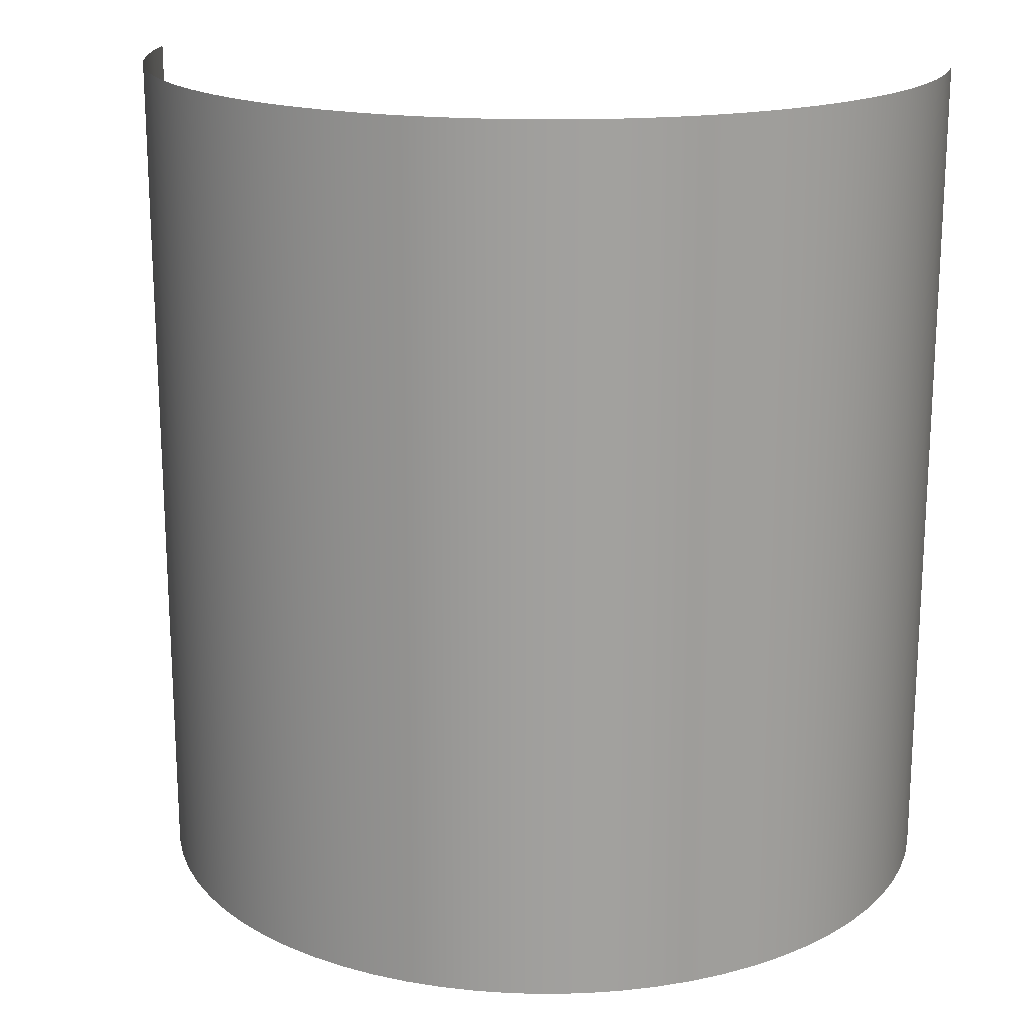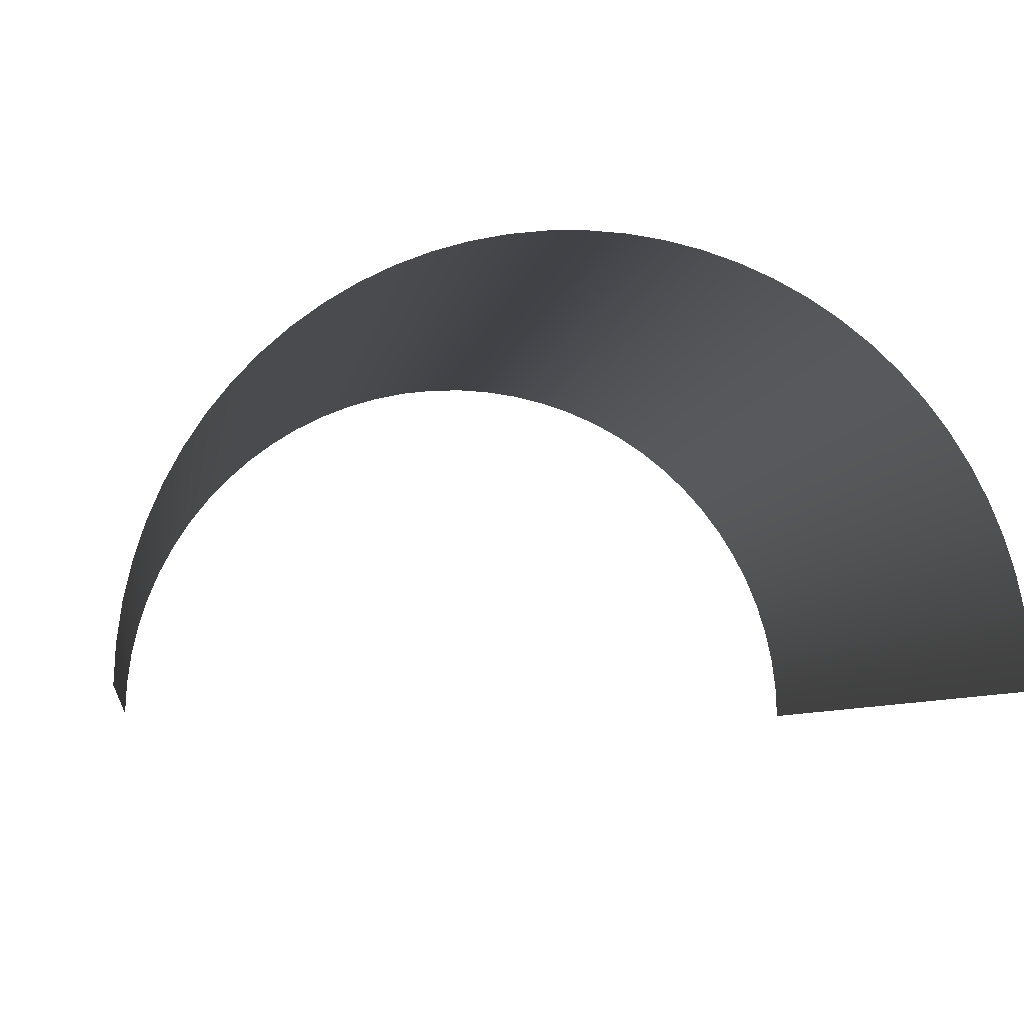
<metadata>
{"format":"obj","ext":"obj","renderer":"f3d","projection":"perspective","resolution":1024,"background":"white","views":[{"elev":18.4,"azim":-170.1,"up":"+Z"},{"elev":-6.7,"azim":-9.0,"up":"+Y"}]}
</metadata>
<code>
g SM_Sky_Cylinder
v 32.13 0 -26.4
v 32.13 0 -33.1
v 32.01 2.8 -33.1
v 32.01 2.8 -26.4
v 32.13 0 -19.7
v 31.64 5.579 -33.1
v 32.01 2.8 -19.7
v 32.13 0 -13
v 31.64 5.579 -26.4
v 31.04 8.316 -33.1
v 32.01 2.8 -13
v 32.13 0 -6.302
v 31.04 8.316 -26.4
v 30.19 10.99 -33.1
v 31.64 5.579 -19.7
v 32.01 2.8 -6.302
v 32.13 0 0.3964
v 30.19 10.99 -26.4
v 29.12 13.58 -33.1
v 31.64 5.579 -13
v 31.04 8.316 -19.7
v 32.01 2.8 0.3964
v 32.13 0 7.095
v 29.12 13.58 -26.4
v 27.83 16.07 -33.1
v 31.64 5.579 -6.302
v 31.04 8.316 -13
v 30.19 10.99 -19.7
v 32.01 2.8 7.095
v 32.13 0 13.79
v 27.83 16.07 -26.4
v 26.32 18.43 -33.1
v 31.64 5.579 0.3964
v 31.04 8.316 -6.302
v 30.19 10.99 -13
v 29.12 13.58 -19.7
v 32.01 2.8 13.79
v 32.13 0 20.49
v 26.32 18.43 -26.4
v 24.61 20.65 -33.1
v 31.64 5.579 7.095
v 31.04 8.316 0.3964
v 30.19 10.99 -6.302
v 29.12 13.58 -13
v 27.83 16.07 -19.7
v 24.61 20.65 -26.4
v 22.72 22.72 -33.1
v 26.32 18.43 -19.7
v 27.83 16.07 -13
v 29.12 13.58 -6.302
v 30.19 10.99 0.3964
v 22.72 22.72 -26.4
v 20.65 24.61 -33.1
v 24.61 20.65 -19.7
v 26.32 18.43 -13
v 27.83 16.07 -6.302
v 20.65 24.61 -26.4
v 18.43 26.32 -33.1
v 22.72 22.72 -19.7
v 24.61 20.65 -13
v 18.43 26.32 -26.4
v 16.07 27.83 -33.1
v 20.65 24.61 -19.7
v 16.07 27.83 -26.4
v 13.58 29.12 -33.1
v 29.12 13.58 0.3964
v 26.32 18.43 -6.302
v 22.72 22.72 -13
v 18.43 26.32 -19.7
v 13.58 29.12 -26.4
v 10.99 30.19 -33.1
v 27.83 16.07 0.3964
v 24.61 20.65 -6.302
v 20.65 24.61 -13
v 16.07 27.83 -19.7
v 10.99 30.19 -26.4
v 8.316 31.04 -33.1
v 26.32 18.43 0.3964
v 22.72 22.72 -6.302
v 18.43 26.32 -13
v 13.58 29.12 -19.7
v 8.316 31.04 -26.4
v 5.579 31.64 -33.1
v 24.61 20.65 0.3964
v 20.65 24.61 -6.302
v 16.07 27.83 -13
v 10.99 30.19 -19.7
v 5.579 31.64 -26.4
v 2.8 32.01 -33.1
v 22.72 22.72 0.3964
v 18.43 26.32 -6.302
v 13.58 29.12 -13
v 8.316 31.04 -19.7
v 2.8 32.01 -26.4
v 6.256e-06 32.13 -33.1
v 20.65 24.61 0.3964
v 16.07 27.83 -6.302
v 10.99 30.19 -13
v 5.579 31.64 -19.7
v 6.256e-06 32.13 -26.4
v -2.8 32.01 -33.1
v 18.43 26.32 0.3964
v 13.58 29.12 -6.302
v 8.316 31.04 -13
v 2.8 32.01 -19.7
v -2.8 32.01 -26.4
v -5.579 31.64 -33.1
v 16.07 27.83 0.3964
v 10.99 30.19 -6.302
v 5.579 31.64 -13
v 6.256e-06 32.13 -19.7
v -5.579 31.64 -26.4
v -8.316 31.04 -33.1
v 13.58 29.12 0.3964
v 8.316 31.04 -6.302
v 2.8 32.01 -13
v -2.8 32.01 -19.7
v -8.316 31.04 -26.4
v -10.99 30.19 -33.1
v 10.99 30.19 0.3964
v 5.579 31.64 -6.302
v 6.256e-06 32.13 -13
v -5.579 31.64 -19.7
v -10.99 30.19 -26.4
v -13.58 29.12 -33.1
v 8.316 31.04 0.3964
v 2.8 32.01 -6.302
v -2.8 32.01 -13
v -8.316 31.04 -19.7
v -13.58 29.12 -26.4
v -16.07 27.83 -33.1
v 5.579 31.64 0.3964
v 6.256e-06 32.13 -6.302
v -5.579 31.64 -13
v -10.99 30.19 -19.7
v -16.07 27.83 -26.4
v -18.43 26.32 -33.1
v 2.8 32.01 0.3964
v -2.8 32.01 -6.302
v -8.316 31.04 -13
v -13.58 29.12 -19.7
v -18.43 26.32 -26.4
v -20.65 24.61 -33.1
v 6.256e-06 32.13 0.3964
v -5.579 31.64 -6.302
v -10.99 30.19 -13
v -16.07 27.83 -19.7
v -20.65 24.61 -26.4
v -22.72 22.72 -33.1
v -2.8 32.01 0.3964
v -8.316 31.04 -6.302
v -13.58 29.12 -13
v -18.43 26.32 -19.7
v -22.72 22.72 -26.4
v -24.61 20.65 -33.1
v -5.579 31.64 0.3964
v -10.99 30.19 -6.302
v -16.07 27.83 -13
v -20.65 24.61 -19.7
v -24.61 20.65 -26.4
v -26.32 18.43 -33.1
v -8.316 31.04 0.3964
v -13.58 29.12 -6.302
v -18.43 26.32 -13
v -22.72 22.72 -19.7
v -26.32 18.43 -26.4
v -27.83 16.07 -33.1
v -10.99 30.19 0.3964
v -16.07 27.83 -6.302
v -20.65 24.61 -13
v -24.61 20.65 -19.7
v -27.83 16.07 -26.4
v -29.12 13.58 -33.1
v -13.58 29.12 0.3964
v -18.43 26.32 -6.302
v -22.72 22.72 -13
v -26.32 18.43 -19.7
v -29.12 13.58 -26.4
v -30.19 10.99 -33.1
v -16.07 27.83 0.3964
v -20.65 24.61 -6.302
v -24.61 20.65 -13
v -27.83 16.07 -19.7
v -30.19 10.99 -26.4
v -31.04 8.316 -33.1
v -18.43 26.32 0.3964
v -22.72 22.72 -6.302
v -26.32 18.43 -13
v -29.12 13.58 -19.7
v -31.04 8.316 -26.4
v -31.64 5.579 -33.1
v -20.65 24.61 0.3964
v -24.61 20.65 -6.302
v -27.83 16.07 -13
v -30.19 10.99 -19.7
v -31.64 5.579 -26.4
v -32.01 2.8 -33.1
v -22.72 22.72 0.3964
v -26.32 18.43 -6.302
v -29.12 13.58 -13
v -31.04 8.316 -19.7
v -32.01 2.8 -26.4
v -32.13 1.251e-05 -33.1
v -32.13 1.251e-05 -26.4
v -31.64 5.579 -19.7
v -32.01 2.8 -19.7
v -32.13 1.251e-05 -19.7
v -30.19 10.99 -13
v -27.83 16.07 -6.302
v -31.04 8.316 -13
v -31.64 5.579 -13
v -32.01 2.8 -13
v -32.13 1.251e-05 -13
v -29.12 13.58 -6.302
v -30.19 10.99 -6.302
v -31.04 8.316 -6.302
v -31.64 5.579 -6.302
v -32.01 2.8 -6.302
v -32.13 1.251e-05 -6.302
v -32.01 2.8 0.3964
v -32.13 1.251e-05 0.3964
v -31.64 5.579 0.3964
v -31.04 8.316 0.3964
v -30.19 10.99 0.3964
v -29.12 13.58 0.3964
v -32.01 2.8 7.095
v -32.13 1.251e-05 7.095
v -31.64 5.579 7.095
v -31.04 8.316 7.095
v -30.19 10.99 7.095
v -32.01 2.8 13.79
v -32.13 1.251e-05 13.79
v -31.64 5.579 13.79
v -31.04 8.316 13.79
v -32.01 2.8 20.49
v -32.13 1.251e-05 20.49
v -31.64 5.579 20.49
v -32.01 2.8 27.19
v -32.13 1.251e-05 27.19
v -32.01 2.8 33.89
v -32.13 1.251e-05 33.89
v -31.64 5.579 33.89
v -31.64 5.579 27.19
v -31.04 8.316 33.89
v -31.04 8.316 27.19
v -30.19 10.99 33.89
v -31.04 8.316 20.49
v -30.19 10.99 27.19
v -29.12 13.58 33.89
v -30.19 10.99 20.49
v -29.12 13.58 27.19
v -27.83 16.07 33.89
v -30.19 10.99 13.79
v -27.83 16.07 27.19
v -26.32 18.43 33.89
v -29.12 13.58 20.49
v -29.12 13.58 13.79
v -26.32 18.43 27.19
v -24.61 20.65 33.89
v -27.83 16.07 20.49
v -29.12 13.58 7.095
v -24.61 20.65 27.19
v -22.72 22.72 33.89
v -26.32 18.43 20.49
v -27.83 16.07 13.79
v -27.83 16.07 7.095
v -22.72 22.72 27.19
v -20.65 24.61 33.89
v -24.61 20.65 20.49
v -26.32 18.43 13.79
v -27.83 16.07 0.3964
v -20.65 24.61 27.19
v -18.43 26.32 33.89
v -22.72 22.72 20.49
v -26.32 18.43 7.095
v -26.32 18.43 0.3964
v -24.61 20.65 13.79
v -18.43 26.32 27.19
v -16.07 27.83 33.89
v -24.61 20.65 0.3964
v -24.61 20.65 7.095
v -20.65 24.61 20.49
v -22.72 22.72 13.79
v -22.72 22.72 7.095
v -16.07 27.83 27.19
v -13.58 29.12 33.89
v -18.43 26.32 20.49
v -20.65 24.61 13.79
v -20.65 24.61 7.095
v -13.58 29.12 27.19
v -10.99 30.19 33.89
v -16.07 27.83 20.49
v -18.43 26.32 13.79
v -18.43 26.32 7.095
v -10.99 30.19 27.19
v -8.316 31.04 33.89
v -13.58 29.12 20.49
v -16.07 27.83 13.79
v -16.07 27.83 7.095
v -8.316 31.04 27.19
v -5.579 31.64 33.89
v -10.99 30.19 20.49
v -13.58 29.12 13.79
v -13.58 29.12 7.095
v -5.579 31.64 27.19
v -2.8 32.01 33.89
v -8.316 31.04 20.49
v -10.99 30.19 13.79
v -10.99 30.19 7.095
v -2.8 32.01 27.19
v 6.256e-06 32.13 33.89
v -5.579 31.64 20.49
v -8.316 31.04 13.79
v -8.316 31.04 7.095
v 6.256e-06 32.13 27.19
v 2.8 32.01 33.89
v -2.8 32.01 20.49
v -5.579 31.64 13.79
v -5.579 31.64 7.095
v 2.8 32.01 27.19
v 5.579 31.64 33.89
v 6.256e-06 32.13 20.49
v -2.8 32.01 13.79
v -2.8 32.01 7.095
v 5.579 31.64 27.19
v 8.316 31.04 33.89
v 2.8 32.01 20.49
v 6.256e-06 32.13 13.79
v 6.256e-06 32.13 7.095
v 8.316 31.04 27.19
v 10.99 30.19 33.89
v 5.579 31.64 20.49
v 2.8 32.01 13.79
v 2.8 32.01 7.095
v 10.99 30.19 27.19
v 13.58 29.12 33.89
v 8.316 31.04 20.49
v 5.579 31.64 13.79
v 5.579 31.64 7.095
v 13.58 29.12 27.19
v 16.07 27.83 33.89
v 10.99 30.19 20.49
v 8.316 31.04 13.79
v 8.316 31.04 7.095
v 16.07 27.83 27.19
v 18.43 26.32 33.89
v 13.58 29.12 20.49
v 10.99 30.19 13.79
v 10.99 30.19 7.095
v 18.43 26.32 27.19
v 20.65 24.61 33.89
v 16.07 27.83 20.49
v 13.58 29.12 13.79
v 13.58 29.12 7.095
v 20.65 24.61 27.19
v 22.72 22.72 33.89
v 18.43 26.32 20.49
v 16.07 27.83 13.79
v 16.07 27.83 7.095
v 22.72 22.72 27.19
v 24.61 20.65 33.89
v 20.65 24.61 20.49
v 18.43 26.32 13.79
v 18.43 26.32 7.095
v 24.61 20.65 27.19
v 26.32 18.43 33.89
v 22.72 22.72 20.49
v 20.65 24.61 13.79
v 20.65 24.61 7.095
v 26.32 18.43 27.19
v 27.83 16.07 33.89
v 24.61 20.65 20.49
v 22.72 22.72 13.79
v 22.72 22.72 7.095
v 27.83 16.07 27.19
v 29.12 13.58 33.89
v 26.32 18.43 20.49
v 24.61 20.65 13.79
v 24.61 20.65 7.095
v 29.12 13.58 27.19
v 30.19 10.99 33.89
v 27.83 16.07 20.49
v 26.32 18.43 13.79
v 26.32 18.43 7.095
v 30.19 10.99 27.19
v 31.04 8.316 33.89
v 29.12 13.58 20.49
v 27.83 16.07 13.79
v 27.83 16.07 7.095
v 31.04 8.316 27.19
v 31.64 5.579 33.89
v 30.19 10.99 20.49
v 29.12 13.58 13.79
v 29.12 13.58 7.095
v 31.64 5.579 27.19
v 32.01 2.8 33.89
v 31.04 8.316 20.49
v 30.19 10.99 13.79
v 30.19 10.99 7.095
v 32.01 2.8 27.19
v 32.13 0 33.89
v 32.13 0 27.19
v 31.64 5.579 20.49
v 31.04 8.316 13.79
v 31.04 8.316 7.095
v 32.01 2.8 20.49
v 31.64 5.579 13.79
g SM_Sky_Cylinder_0
f 3 2 1
f 4 3 1
f 4 1 5
f 6 3 4
f 7 4 5
f 7 5 8
f 9 6 4
f 9 4 7
f 10 6 9
f 11 7 8
f 11 8 12
f 13 10 9
f 14 10 13
f 15 9 7
f 15 7 11
f 13 9 15
f 16 11 12
f 16 12 17
f 18 14 13
f 19 14 18
f 20 15 11
f 20 11 16
f 21 13 15
f 18 13 21
f 21 15 20
f 22 16 17
f 22 17 23
f 24 19 18
f 25 19 24
f 26 20 16
f 26 16 22
f 27 21 20
f 27 20 26
f 28 18 21
f 24 18 28
f 28 21 27
f 29 22 23
f 29 23 30
f 31 25 24
f 32 25 31
f 33 26 22
f 33 22 29
f 34 27 26
f 34 26 33
f 35 28 27
f 35 27 34
f 36 24 28
f 31 24 36
f 36 28 35
f 37 29 30
f 37 30 38
f 39 32 31
f 40 32 39
f 41 33 29
f 41 29 37
f 42 34 33
f 42 33 41
f 43 35 34
f 43 34 42
f 44 36 35
f 44 35 43
f 45 31 36
f 39 31 45
f 45 36 44
f 46 40 39
f 47 40 46
f 48 39 45
f 46 39 48
f 49 45 44
f 48 45 49
f 50 44 43
f 49 44 50
f 51 43 42
f 50 43 51
f 52 47 46
f 53 47 52
f 54 46 48
f 52 46 54
f 55 48 49
f 54 48 55
f 56 49 50
f 55 49 56
f 57 53 52
f 58 53 57
f 59 52 54
f 57 52 59
f 60 54 55
f 59 54 60
f 61 58 57
f 62 58 61
f 63 57 59
f 61 57 63
f 64 62 61
f 65 62 64
f 56 50 66
f 66 50 51
f 67 55 56
f 60 55 67
f 68 59 60
f 63 59 68
f 69 61 63
f 64 61 69
f 70 65 64
f 71 65 70
f 72 56 66
f 67 56 72
f 73 60 67
f 68 60 73
f 74 63 68
f 69 63 74
f 75 64 69
f 70 64 75
f 76 71 70
f 77 71 76
f 78 67 72
f 73 67 78
f 79 68 73
f 74 68 79
f 80 69 74
f 75 69 80
f 81 70 75
f 76 70 81
f 82 77 76
f 83 77 82
f 84 73 78
f 79 73 84
f 85 74 79
f 80 74 85
f 86 75 80
f 81 75 86
f 87 76 81
f 82 76 87
f 88 83 82
f 89 83 88
f 90 79 84
f 85 79 90
f 91 80 85
f 86 80 91
f 92 81 86
f 87 81 92
f 93 82 87
f 88 82 93
f 94 89 88
f 95 89 94
f 96 85 90
f 91 85 96
f 97 86 91
f 92 86 97
f 98 87 92
f 93 87 98
f 99 88 93
f 94 88 99
f 100 95 94
f 101 95 100
f 102 91 96
f 97 91 102
f 103 92 97
f 98 92 103
f 104 93 98
f 99 93 104
f 105 94 99
f 100 94 105
f 106 101 100
f 107 101 106
f 108 97 102
f 103 97 108
f 109 98 103
f 104 98 109
f 110 99 104
f 105 99 110
f 111 100 105
f 106 100 111
f 112 107 106
f 113 107 112
f 114 103 108
f 109 103 114
f 115 104 109
f 110 104 115
f 116 105 110
f 111 105 116
f 117 106 111
f 112 106 117
f 118 113 112
f 119 113 118
f 120 109 114
f 115 109 120
f 121 110 115
f 116 110 121
f 122 111 116
f 117 111 122
f 123 112 117
f 118 112 123
f 124 119 118
f 125 119 124
f 126 115 120
f 121 115 126
f 127 116 121
f 122 116 127
f 128 117 122
f 123 117 128
f 129 118 123
f 124 118 129
f 130 125 124
f 131 125 130
f 132 121 126
f 127 121 132
f 133 122 127
f 128 122 133
f 134 123 128
f 129 123 134
f 135 124 129
f 130 124 135
f 136 131 130
f 137 131 136
f 138 127 132
f 133 127 138
f 139 128 133
f 134 128 139
f 140 129 134
f 135 129 140
f 141 130 135
f 136 130 141
f 142 137 136
f 143 137 142
f 144 133 138
f 139 133 144
f 145 134 139
f 140 134 145
f 146 135 140
f 141 135 146
f 147 136 141
f 142 136 147
f 148 143 142
f 149 143 148
f 150 139 144
f 145 139 150
f 151 140 145
f 146 140 151
f 152 141 146
f 147 141 152
f 153 142 147
f 148 142 153
f 154 149 148
f 155 149 154
f 156 145 150
f 151 145 156
f 157 146 151
f 152 146 157
f 158 147 152
f 153 147 158
f 159 148 153
f 154 148 159
f 160 155 154
f 161 155 160
f 162 151 156
f 157 151 162
f 163 152 157
f 158 152 163
f 164 153 158
f 159 153 164
f 165 154 159
f 160 154 165
f 166 161 160
f 167 161 166
f 168 157 162
f 163 157 168
f 169 158 163
f 164 158 169
f 170 159 164
f 165 159 170
f 171 160 165
f 166 160 171
f 172 167 166
f 173 167 172
f 174 163 168
f 169 163 174
f 175 164 169
f 170 164 175
f 176 165 170
f 171 165 176
f 177 166 171
f 172 166 177
f 178 173 172
f 179 173 178
f 180 169 174
f 175 169 180
f 181 170 175
f 176 170 181
f 182 171 176
f 177 171 182
f 183 172 177
f 178 172 183
f 184 179 178
f 185 179 184
f 186 175 180
f 181 175 186
f 187 176 181
f 182 176 187
f 188 177 182
f 183 177 188
f 189 178 183
f 184 178 189
f 190 185 184
f 191 185 190
f 192 181 186
f 187 181 192
f 193 182 187
f 188 182 193
f 194 183 188
f 189 183 194
f 195 184 189
f 190 184 195
f 196 191 190
f 197 191 196
f 198 187 192
f 193 187 198
f 199 188 193
f 194 188 199
f 200 189 194
f 195 189 200
f 201 190 195
f 196 190 201
f 202 197 196
f 203 197 202
f 204 203 202
f 202 196 205
f 205 196 201
f 204 202 206
f 206 202 205
f 207 204 206
f 201 195 208
f 208 195 200
f 200 194 209
f 209 194 199
f 205 201 210
f 210 201 208
f 206 205 211
f 211 205 210
f 207 206 212
f 212 206 211
f 213 207 212
f 208 200 214
f 214 200 209
f 210 208 215
f 215 208 214
f 211 210 216
f 216 210 215
f 212 211 217
f 217 211 216
f 213 212 218
f 218 212 217
f 219 213 218
f 219 218 220
f 221 219 220
f 218 217 222
f 220 218 222
f 217 216 223
f 222 217 223
f 216 215 224
f 223 216 224
f 215 214 225
f 224 215 225
f 221 220 226
f 227 221 226
f 220 222 228
f 226 220 228
f 222 223 229
f 228 222 229
f 223 224 230
f 229 223 230
f 227 226 231
f 232 227 231
f 226 228 233
f 231 226 233
f 228 229 234
f 233 228 234
f 232 231 235
f 236 232 235
f 231 233 237
f 235 231 237
f 236 235 238
f 239 236 238
f 239 238 240
f 241 239 240
f 240 238 242
f 238 235 243
f 238 243 242
f 235 237 243
f 242 243 244
f 243 245 244
f 243 237 245
f 244 245 246
f 237 233 247
f 237 247 245
f 233 234 247
f 245 248 246
f 245 247 248
f 246 248 249
f 247 234 250
f 247 250 248
f 248 251 249
f 248 250 251
f 249 251 252
f 234 253 250
f 234 229 253
f 229 230 253
f 251 254 252
f 252 254 255
f 250 256 251
f 250 253 256
f 251 256 254
f 253 230 257
f 253 257 256
f 254 258 255
f 255 258 259
f 256 260 254
f 256 257 260
f 254 260 258
f 230 261 257
f 230 224 261
f 224 225 261
f 258 262 259
f 259 262 263
f 260 264 258
f 258 264 262
f 257 265 260
f 257 261 265
f 260 265 264
f 261 225 266
f 261 266 265
f 262 267 263
f 263 267 268
f 264 269 262
f 262 269 267
f 265 270 264
f 265 266 270
f 264 270 269
f 225 271 266
f 225 214 271
f 214 209 271
f 267 272 268
f 268 272 273
f 269 274 267
f 267 274 272
f 266 275 270
f 266 271 275
f 271 209 276
f 271 276 275
f 209 199 276
f 270 277 269
f 270 275 277
f 269 277 274
f 272 278 273
f 273 278 279
f 276 199 280
f 199 193 280
f 280 193 198
f 275 276 281
f 275 281 277
f 276 280 281
f 274 282 272
f 272 282 278
f 277 283 274
f 277 281 283
f 274 283 282
f 281 280 284
f 280 198 284
f 281 284 283
f 278 285 279
f 279 285 286
f 282 287 278
f 278 287 285
f 283 288 282
f 283 284 288
f 282 288 287
f 284 198 289
f 284 289 288
f 198 192 289
f 285 290 286
f 286 290 291
f 287 292 285
f 285 292 290
f 288 293 287
f 288 289 293
f 287 293 292
f 289 192 294
f 289 294 293
f 192 186 294
f 290 295 291
f 291 295 296
f 292 297 290
f 290 297 295
f 293 298 292
f 293 294 298
f 292 298 297
f 294 186 299
f 294 299 298
f 186 180 299
f 295 300 296
f 296 300 301
f 297 302 295
f 295 302 300
f 298 303 297
f 298 299 303
f 297 303 302
f 299 180 304
f 299 304 303
f 180 174 304
f 300 305 301
f 301 305 306
f 302 307 300
f 300 307 305
f 303 308 302
f 303 304 308
f 302 308 307
f 304 174 309
f 304 309 308
f 174 168 309
f 305 310 306
f 306 310 311
f 307 312 305
f 305 312 310
f 308 313 307
f 308 309 313
f 307 313 312
f 309 168 314
f 309 314 313
f 168 162 314
f 310 315 311
f 311 315 316
f 312 317 310
f 310 317 315
f 313 318 312
f 313 314 318
f 312 318 317
f 314 162 319
f 314 319 318
f 162 156 319
f 315 320 316
f 316 320 321
f 317 322 315
f 315 322 320
f 318 323 317
f 318 319 323
f 317 323 322
f 319 156 324
f 319 324 323
f 156 150 324
f 320 325 321
f 321 325 326
f 322 327 320
f 320 327 325
f 323 328 322
f 323 324 328
f 322 328 327
f 324 150 329
f 324 329 328
f 150 144 329
f 325 330 326
f 326 330 331
f 327 332 325
f 325 332 330
f 328 333 327
f 328 329 333
f 327 333 332
f 329 144 334
f 329 334 333
f 144 138 334
f 330 335 331
f 331 335 336
f 332 337 330
f 330 337 335
f 333 338 332
f 333 334 338
f 332 338 337
f 334 138 339
f 334 339 338
f 138 132 339
f 335 340 336
f 336 340 341
f 337 342 335
f 335 342 340
f 338 343 337
f 338 339 343
f 337 343 342
f 339 132 344
f 339 344 343
f 132 126 344
f 340 345 341
f 341 345 346
f 342 347 340
f 340 347 345
f 343 348 342
f 343 344 348
f 342 348 347
f 344 126 349
f 344 349 348
f 126 120 349
f 345 350 346
f 346 350 351
f 347 352 345
f 345 352 350
f 348 353 347
f 348 349 353
f 347 353 352
f 349 120 354
f 349 354 353
f 120 114 354
f 350 355 351
f 351 355 356
f 352 357 350
f 350 357 355
f 353 358 352
f 353 354 358
f 352 358 357
f 354 114 359
f 354 359 358
f 114 108 359
f 355 360 356
f 356 360 361
f 357 362 355
f 355 362 360
f 358 363 357
f 358 359 363
f 357 363 362
f 359 108 364
f 359 364 363
f 108 102 364
f 360 365 361
f 361 365 366
f 362 367 360
f 360 367 365
f 363 368 362
f 363 364 368
f 362 368 367
f 364 102 369
f 364 369 368
f 102 96 369
f 365 370 366
f 366 370 371
f 367 372 365
f 365 372 370
f 368 373 367
f 368 369 373
f 367 373 372
f 369 96 374
f 369 374 373
f 96 90 374
f 370 375 371
f 371 375 376
f 372 377 370
f 370 377 375
f 373 378 372
f 373 374 378
f 372 378 377
f 374 90 379
f 374 379 378
f 90 84 379
f 375 380 376
f 376 380 381
f 377 382 375
f 375 382 380
f 378 383 377
f 378 379 383
f 377 383 382
f 379 84 384
f 379 384 383
f 84 78 384
f 380 385 381
f 381 385 386
f 382 387 380
f 380 387 385
f 383 388 382
f 383 384 388
f 382 388 387
f 384 78 389
f 384 389 388
f 78 72 389
f 385 390 386
f 386 390 391
f 387 392 385
f 385 392 390
f 388 393 387
f 388 389 393
f 387 393 392
f 389 72 394
f 389 394 393
f 72 66 394
f 390 395 391
f 391 395 396
f 392 397 390
f 390 397 395
f 393 398 392
f 393 394 398
f 392 398 397
f 394 66 399
f 394 399 398
f 66 51 399
f 395 400 396
f 396 400 401
f 400 402 401
f 397 403 395
f 395 403 400
f 398 404 397
f 398 399 404
f 397 404 403
f 399 51 405
f 399 405 404
f 51 42 405
f 405 42 41
f 400 406 402
f 403 406 400
f 406 38 402
f 406 37 38
f 404 405 407
f 405 41 407
f 404 407 403
f 407 41 37
f 407 37 406
f 403 407 406

</code>
